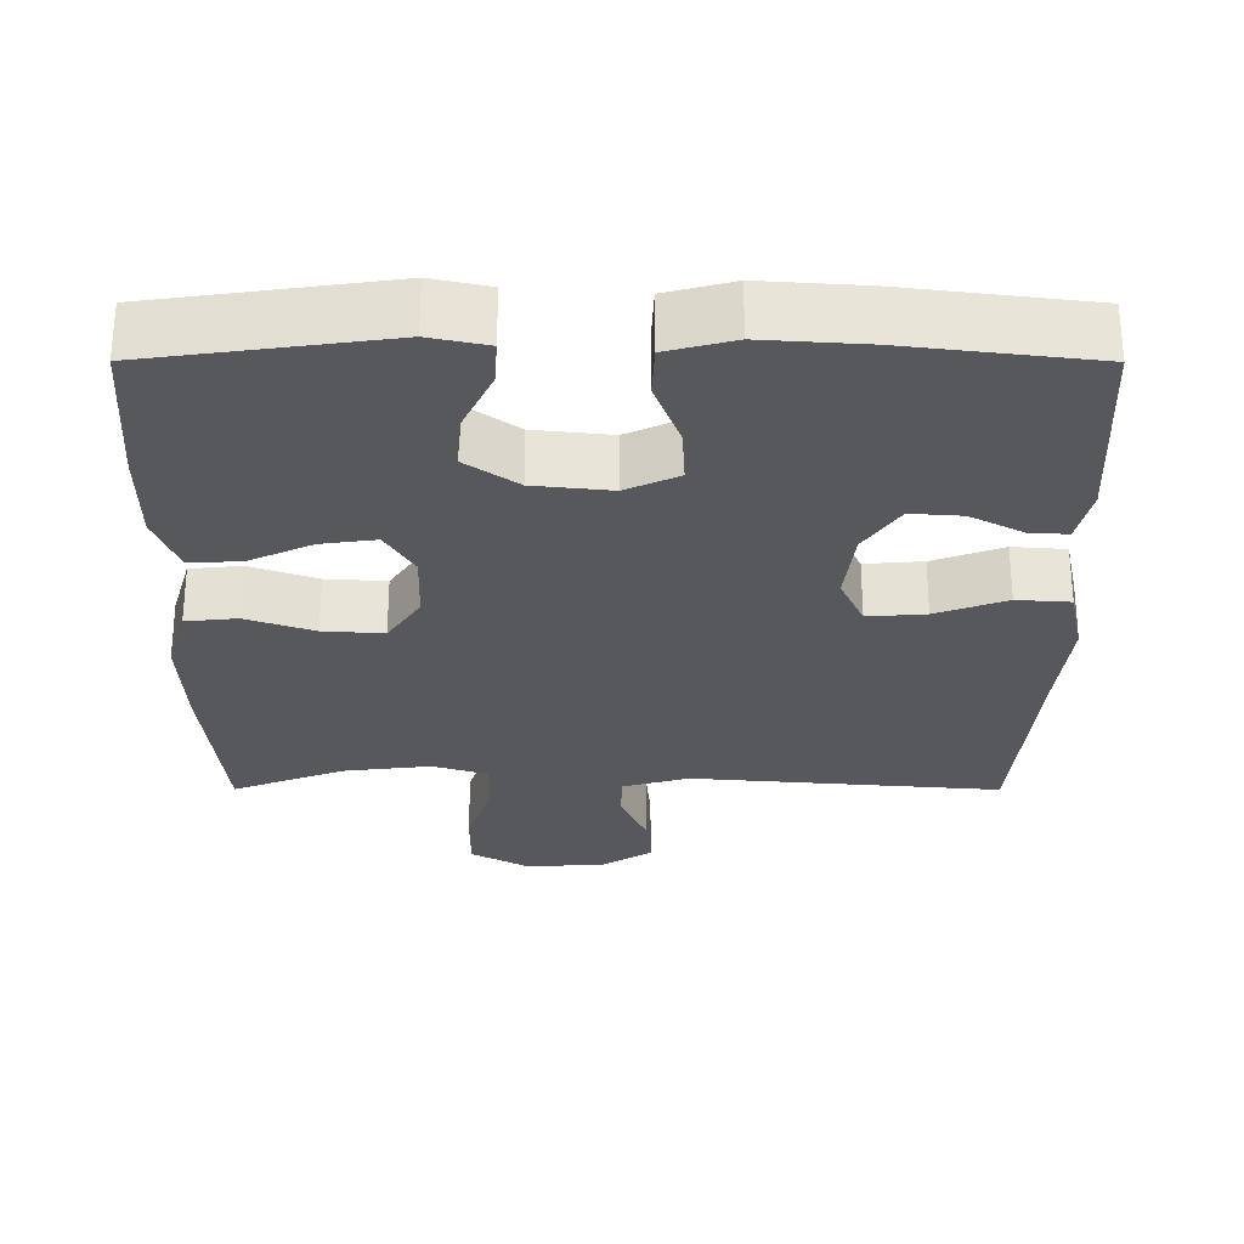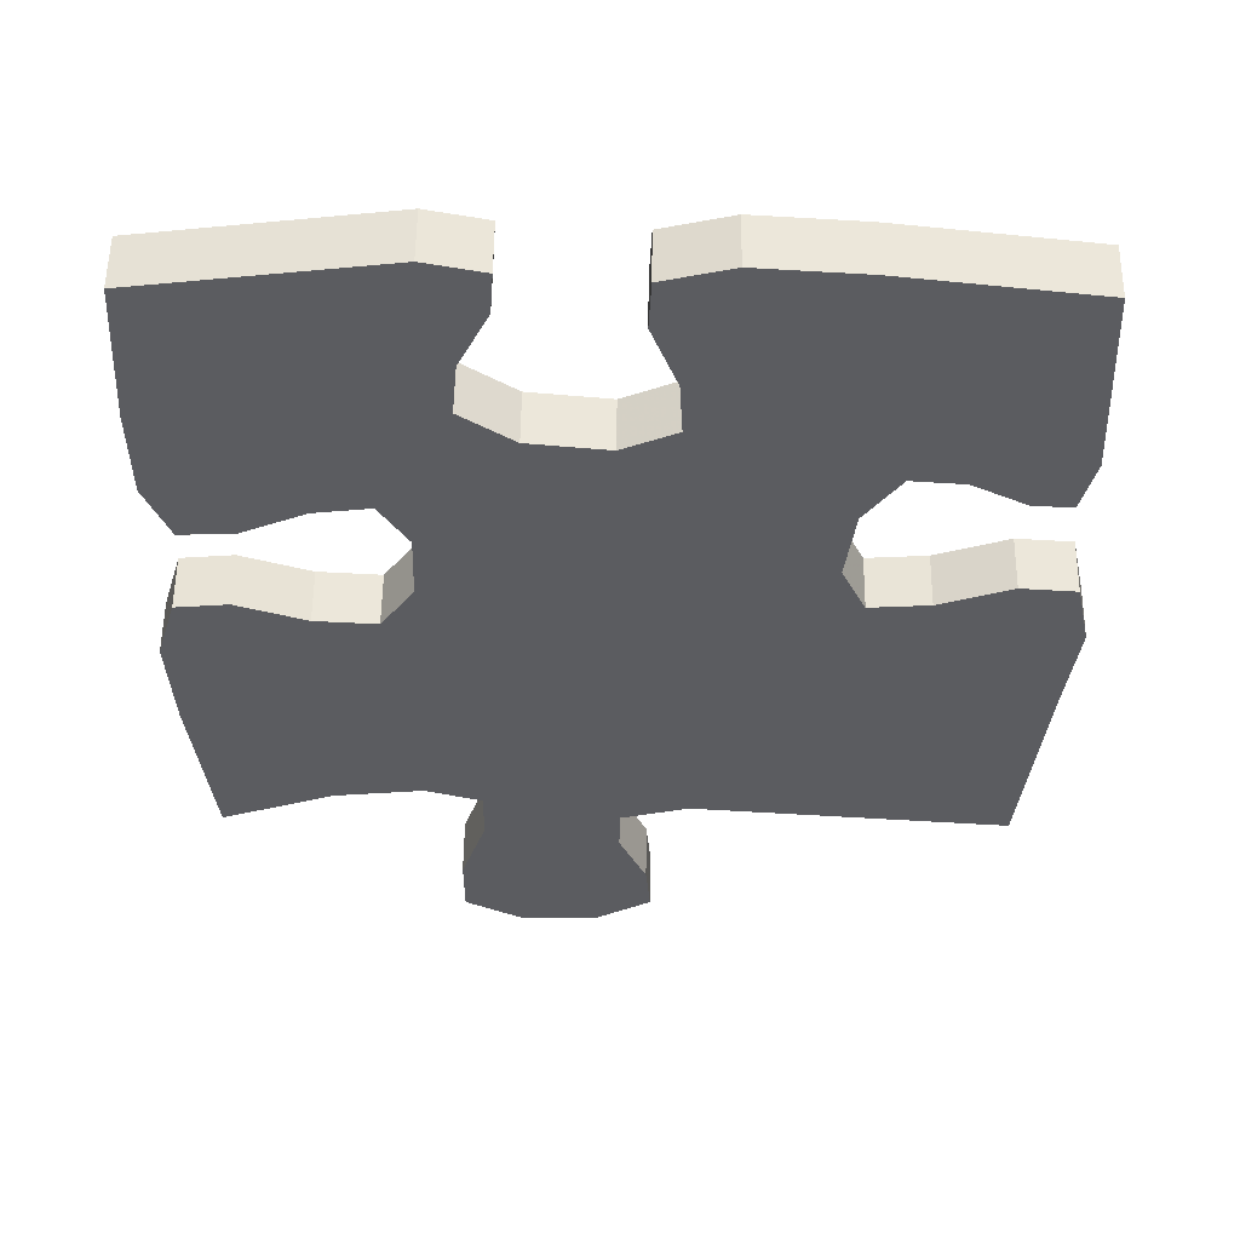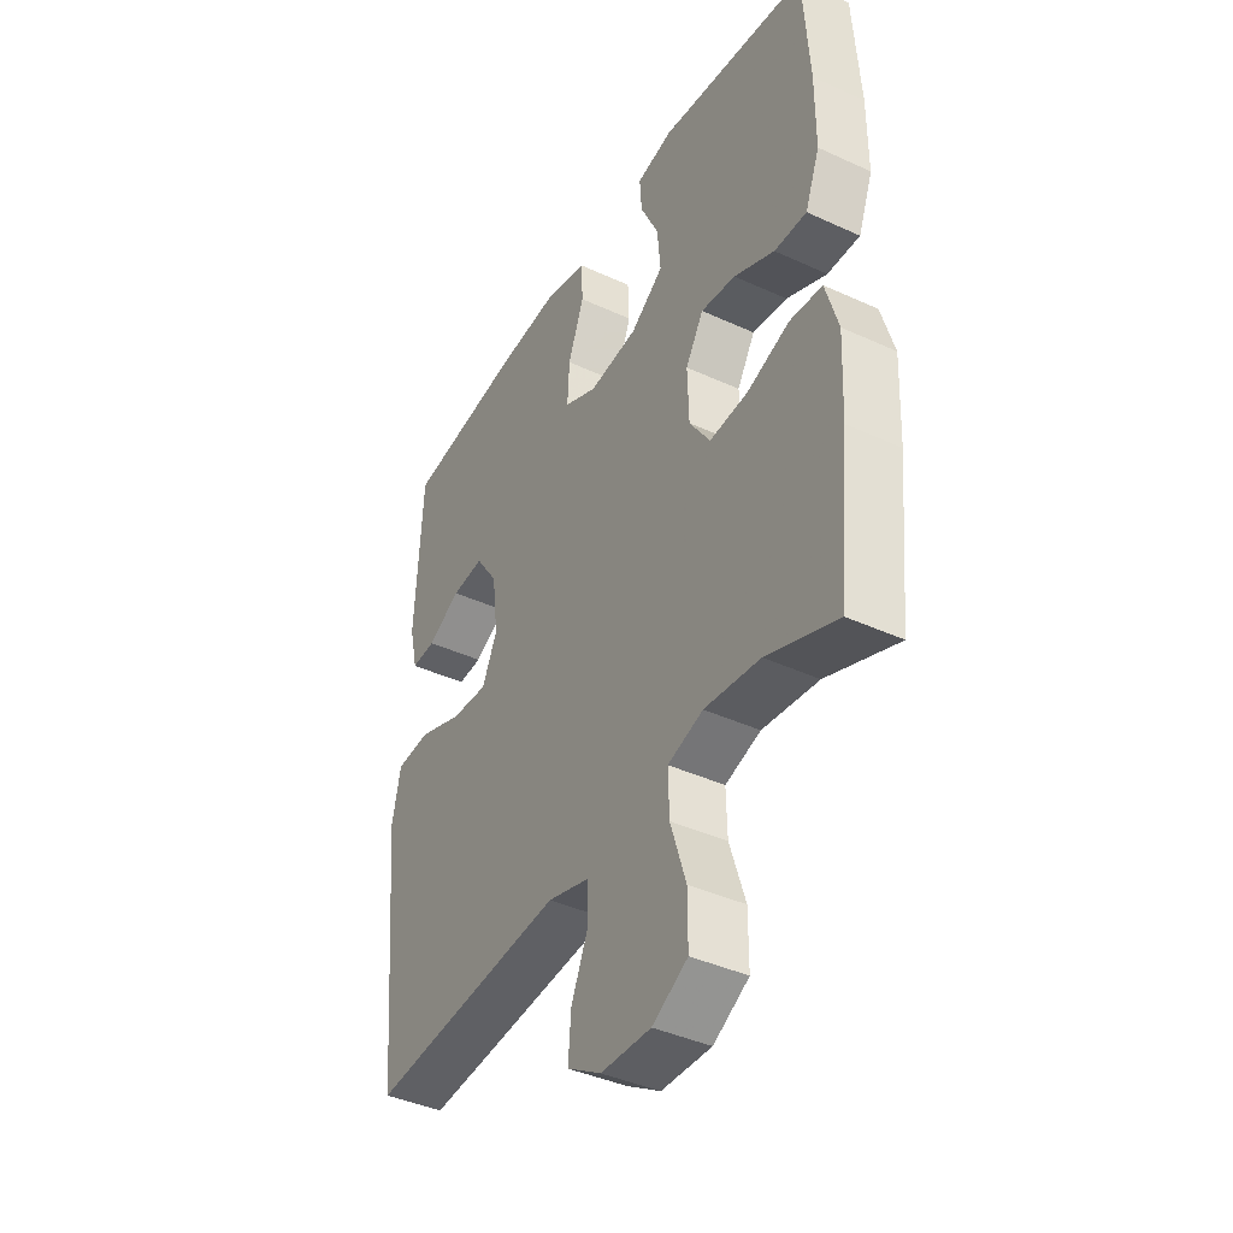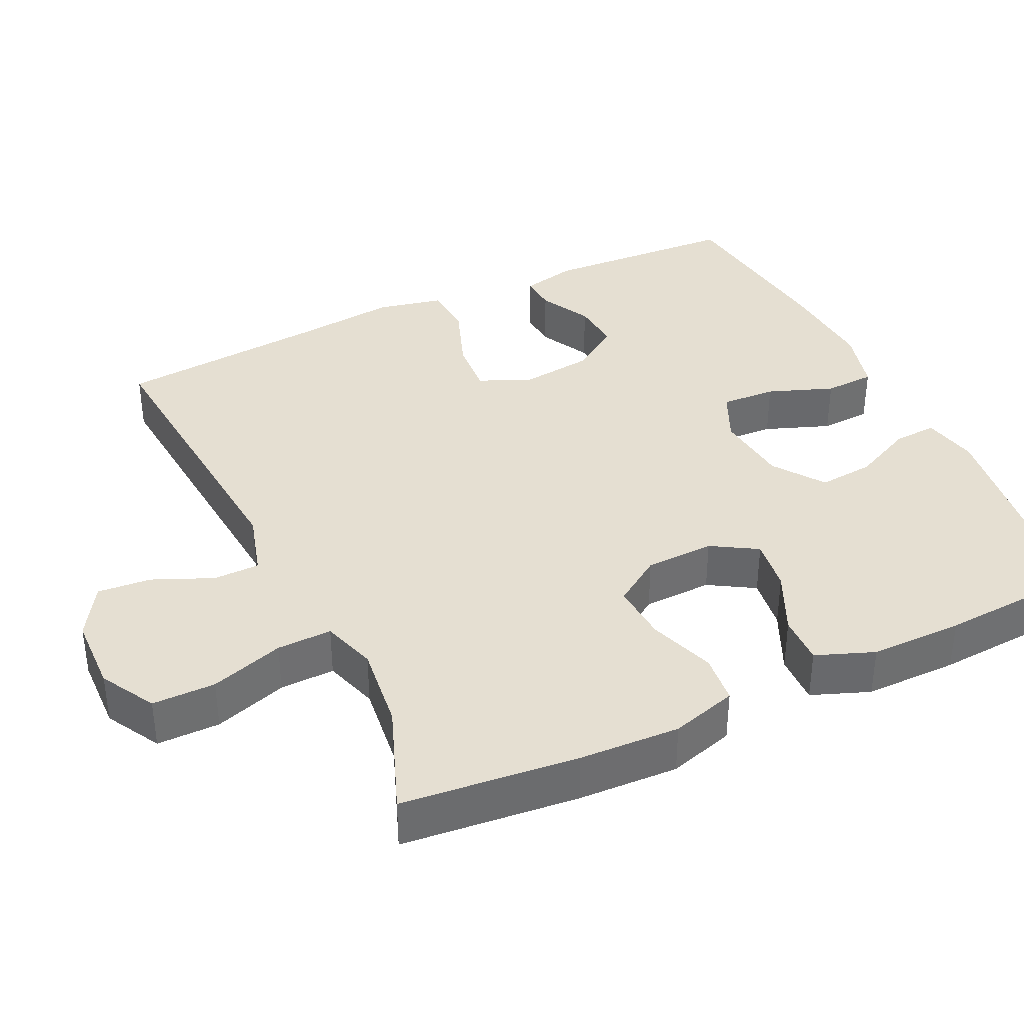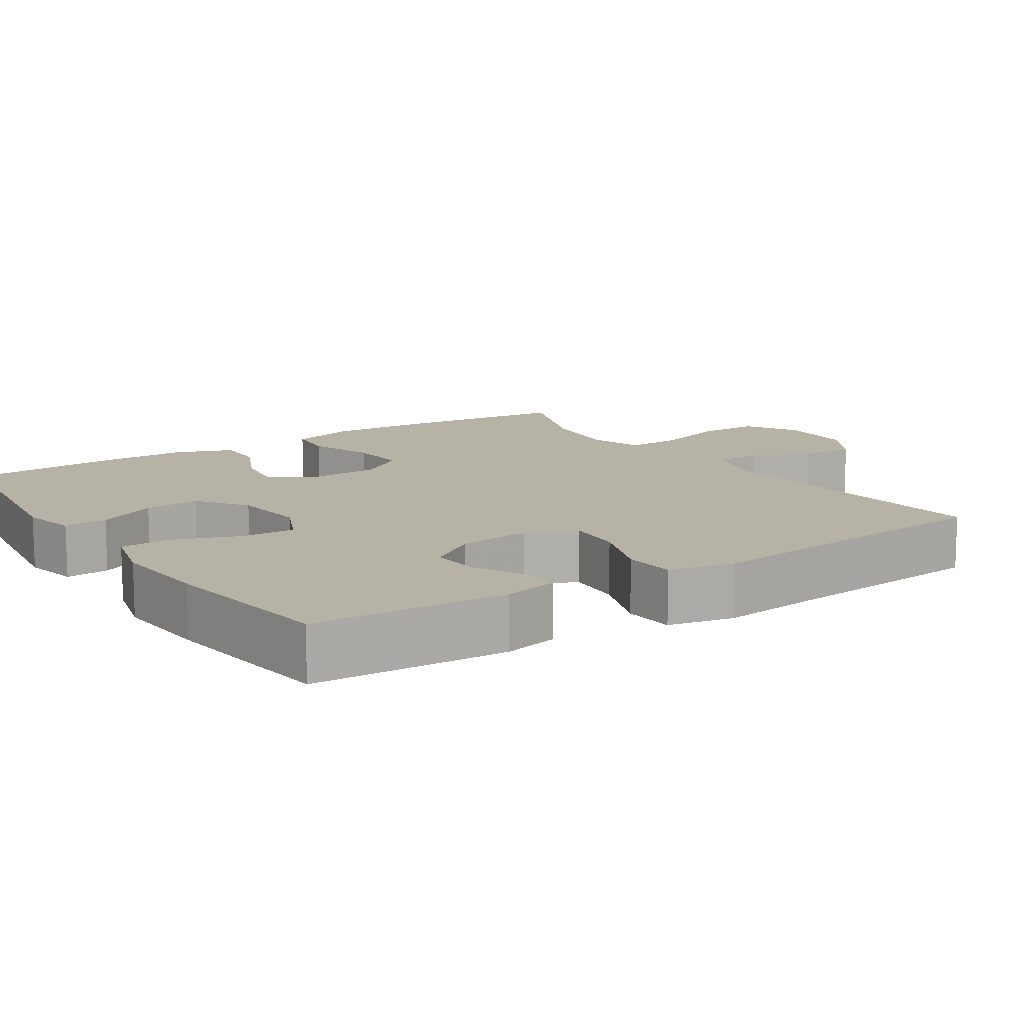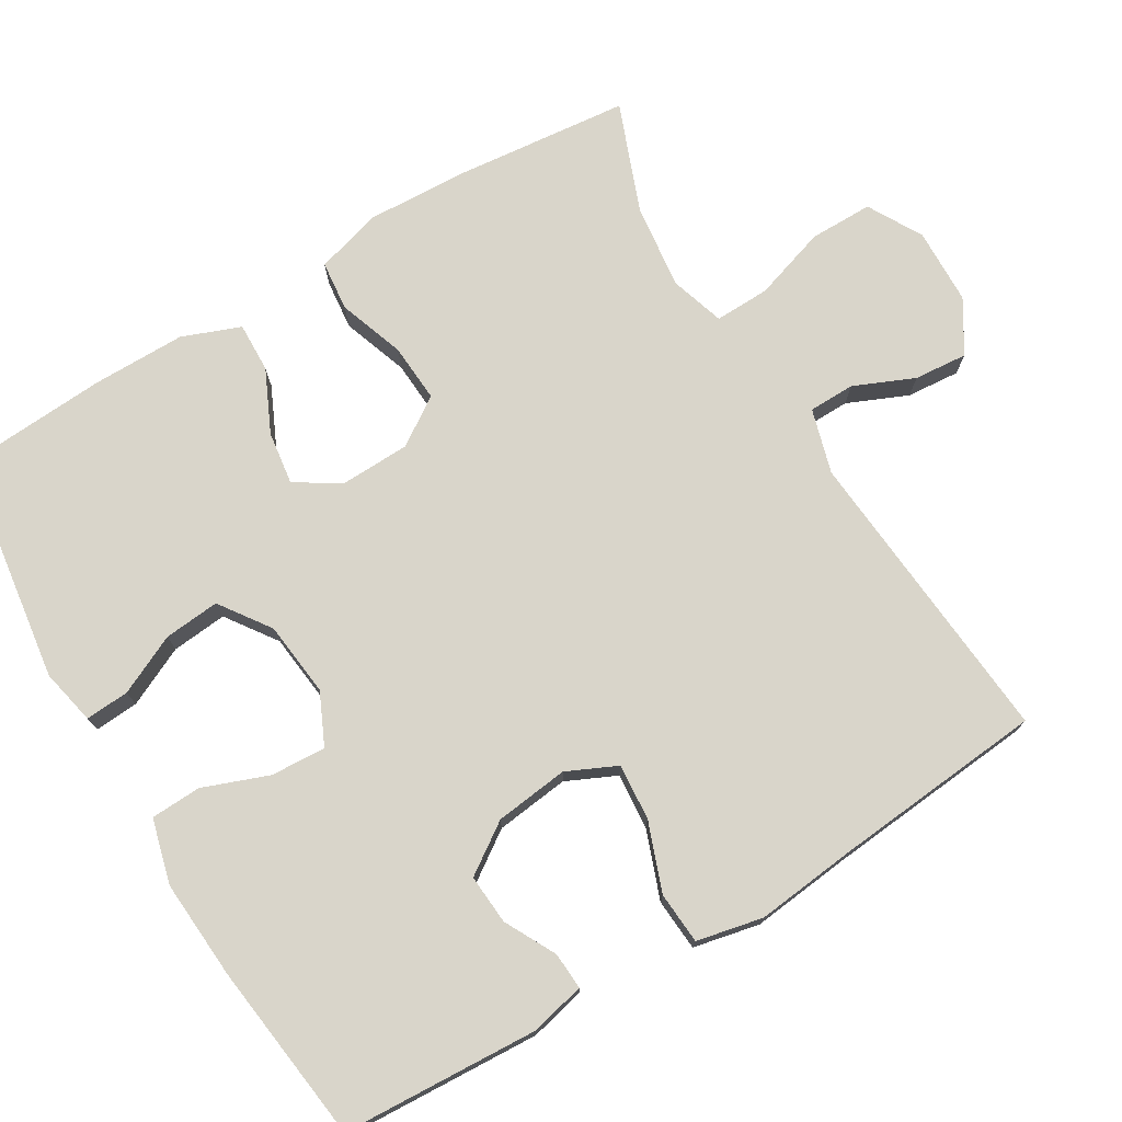
<metadata>
{"format":"obj","ext":"obj","renderer":"f3d","projection":"perspective","resolution":1024,"background":"white","views":[{"elev":-28.4,"azim":-0.1,"up":"+Y"},{"elev":54.8,"azim":0.7,"up":"+Z"},{"elev":-40.8,"azim":-119.3,"up":"+Z"},{"elev":37.5,"azim":-115.5,"up":"+Y"},{"elev":12.3,"azim":56.4,"up":"+Y"},{"elev":74.7,"azim":59.1,"up":"+Y"}]}
</metadata>
<code>
v 0.5 0.07 0.5
v 0.514 0.07 0.237
v 0.497 0.07 0.163
v 0.447 0.07 0.166
v 0.378 0.07 0.202
v 0.311 0.07 0.207
v 0.265 0.07 0.14
v 0.253 0.07 0.041
v 0.284 0.07 -0.026
v 0.36 0.07 -0.02
v 0.452 0.07 0.014
v 0.522 0.07 0.009
v 0.541 0.07 -0.08
v 0.526 0.07 -0.216
v 0.5 0.07 -0.5
v 0.093 0.07 -0.466
v 0.006 0.07 -0.491
v 0.005 0.07 -0.553
v 0.04 0.07 -0.634
v 0.046 0.07 -0.706
v -0.024 0.07 -0.749
v -0.127 0.07 -0.752
v -0.2 0.07 -0.711
v -0.2 0.07 -0.626
v -0.168 0.07 -0.527
v -0.166 0.07 -0.453
v -0.239 0.07 -0.43
v -0.354 0.07 -0.444
v -0.5 0.07 -0.5
v -0.524 0.07 -0.263
v -0.53 0.07 -0.128
v -0.504 0.07 -0.039
v -0.437 0.07 -0.032
v -0.348 0.07 -0.063
v -0.269 0.07 -0.068
v -0.226 0.07 -0.004
v -0.223 0.07 0.089
v -0.26 0.07 0.15
v -0.332 0.07 0.14
v -0.416 0.07 0.101
v -0.483 0.07 0.099
v -0.513 0.07 0.177
v -0.513 0.07 0.302
v -0.5 0.07 0.5
v -0.193 0.07 0.543
v -0.118 0.07 0.527
v -0.122 0.07 0.468
v -0.16 0.07 0.388
v -0.167 0.07 0.313
v -0.099 0.07 0.265
v 0.002 0.07 0.254
v 0.071 0.07 0.286
v 0.067 0.07 0.36
v 0.034 0.07 0.448
v 0.037 0.07 0.516
v 0.124 0.07 0.539
v 0.258 0.07 0.53
v 0.5 0 0.5
v 0.514 0 0.237
v 0.497 0 0.163
v 0.447 0 0.166
v 0.378 0 0.202
v 0.311 0 0.207
v 0.265 0 0.14
v 0.253 0 0.041
v 0.284 0 -0.026
v 0.36 0 -0.02
v 0.452 0 0.014
v 0.522 0 0.009
v 0.541 0 -0.08
v 0.526 0 -0.216
v 0.5 0 -0.5
v 0.093 0 -0.466
v 0.006 0 -0.491
v 0.005 0 -0.553
v 0.04 0 -0.634
v 0.046 0 -0.706
v -0.024 0 -0.749
v -0.127 0 -0.752
v -0.2 0 -0.711
v -0.2 0 -0.626
v -0.168 0 -0.527
v -0.166 0 -0.453
v -0.239 0 -0.43
v -0.354 0 -0.444
v -0.5 0 -0.5
v -0.524 0 -0.263
v -0.53 0 -0.128
v -0.504 0 -0.039
v -0.437 0 -0.032
v -0.348 0 -0.063
v -0.269 0 -0.068
v -0.226 0 -0.004
v -0.223 0 0.089
v -0.26 0 0.15
v -0.332 0 0.14
v -0.416 0 0.101
v -0.483 0 0.099
v -0.513 0 0.177
v -0.513 0 0.302
v -0.5 0 0.5
v -0.193 0 0.543
v -0.118 0 0.527
v -0.122 0 0.468
v -0.16 0 0.388
v -0.167 0 0.313
v -0.099 0 0.265
v 0.002 0 0.254
v 0.071 0 0.286
v 0.067 0 0.36
v 0.034 0 0.448
v 0.037 0 0.516
v 0.124 0 0.539
v 0.258 0 0.53
f 53 54 55 56
f 52 53 56 57
f 45 46 47 48
f 45 48 49
f 44 45 49
f 43 44 49 50
f 39 40 41 42
f 38 39 42 43
f 31 32 33 34
f 31 34 35
f 28 29 30 31
f 27 28 31 35
f 26 27 35 36
f 22 23 24 25
f 22 25 26
f 21 22 26
f 18 19 20 21
f 17 18 21 26
f 16 17 26 36
f 14 15 16 36
f 10 11 12 13
f 9 10 13 14
f 2 3 4 5
f 2 5 6
f 52 57 1 2
f 51 52 2 6
f 38 43 50 51
f 37 38 51 6
f 9 14 36 37
f 8 9 37
f 7 8 37
f 6 7 37
f 113 112 111 110
f 114 113 110 109
f 105 104 103 102
f 106 105 102
f 106 102 101
f 107 106 101 100
f 99 98 97 96
f 100 99 96 95
f 91 90 89 88
f 92 91 88
f 88 87 86 85
f 92 88 85 84
f 93 92 84 83
f 82 81 80 79
f 83 82 79
f 83 79 78
f 78 77 76 75
f 83 78 75 74
f 93 83 74 73
f 93 73 72 71
f 70 69 68 67
f 71 70 67 66
f 62 61 60 59
f 63 62 59
f 59 58 114 109
f 63 59 109 108
f 108 107 100 95
f 63 108 95 94
f 94 93 71 66
f 94 66 65
f 94 65 64
f 94 64 63
f 1 58 59 2
f 2 59 60 3
f 3 60 61 4
f 4 61 62 5
f 5 62 63 6
f 6 63 64 7
f 7 64 65 8
f 8 65 66 9
f 9 66 67 10
f 10 67 68 11
f 11 68 69 12
f 12 69 70 13
f 13 70 71 14
f 14 71 72 15
f 15 72 73 16
f 16 73 74 17
f 17 74 75 18
f 18 75 76 19
f 19 76 77 20
f 20 77 78 21
f 21 78 79 22
f 22 79 80 23
f 23 80 81 24
f 24 81 82 25
f 25 82 83 26
f 26 83 84 27
f 27 84 85 28
f 28 85 86 29
f 29 86 87 30
f 30 87 88 31
f 31 88 89 32
f 32 89 90 33
f 33 90 91 34
f 34 91 92 35
f 35 92 93 36
f 36 93 94 37
f 37 94 95 38
f 38 95 96 39
f 39 96 97 40
f 40 97 98 41
f 41 98 99 42
f 42 99 100 43
f 43 100 101 44
f 44 101 102 45
f 45 102 103 46
f 46 103 104 47
f 47 104 105 48
f 48 105 106 49
f 49 106 107 50
f 50 107 108 51
f 51 108 109 52
f 52 109 110 53
f 53 110 111 54
f 54 111 112 55
f 55 112 113 56
f 56 113 114 57
f 57 114 58 1

</code>
